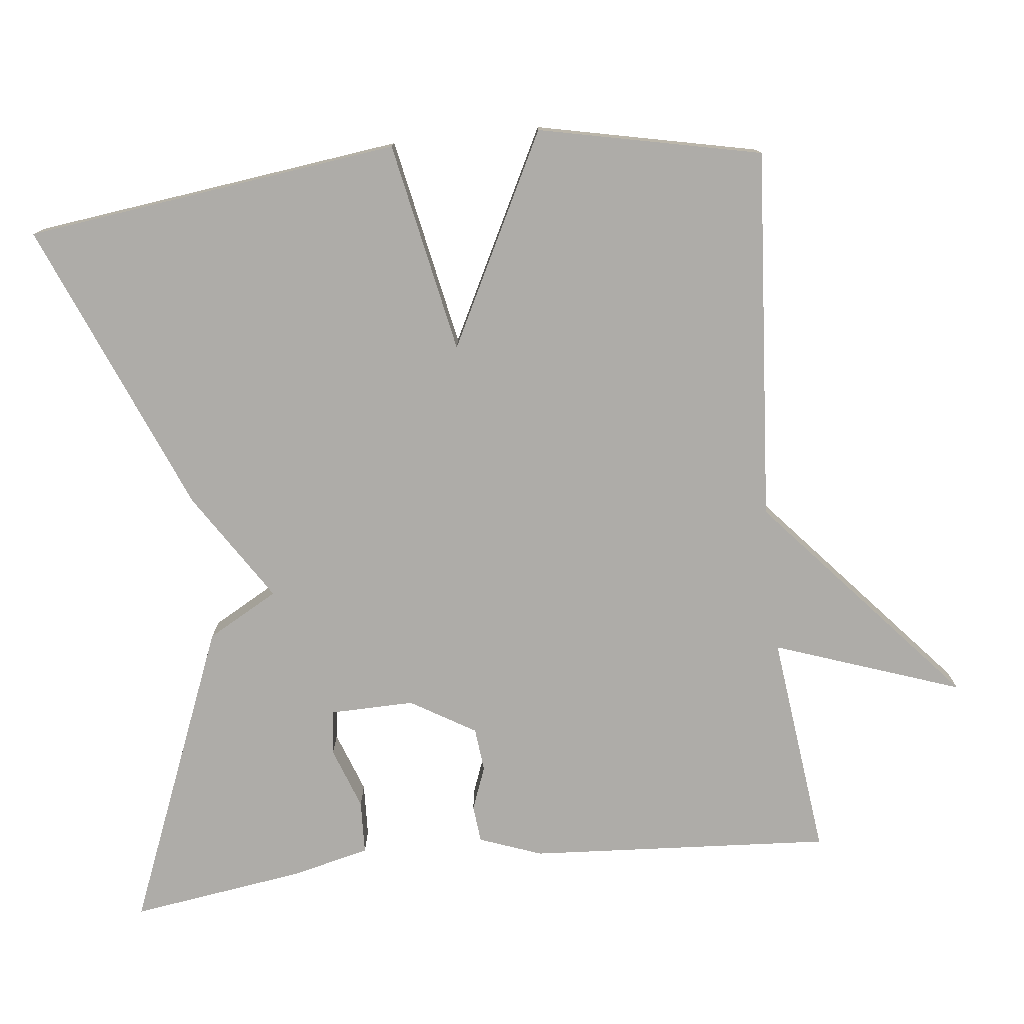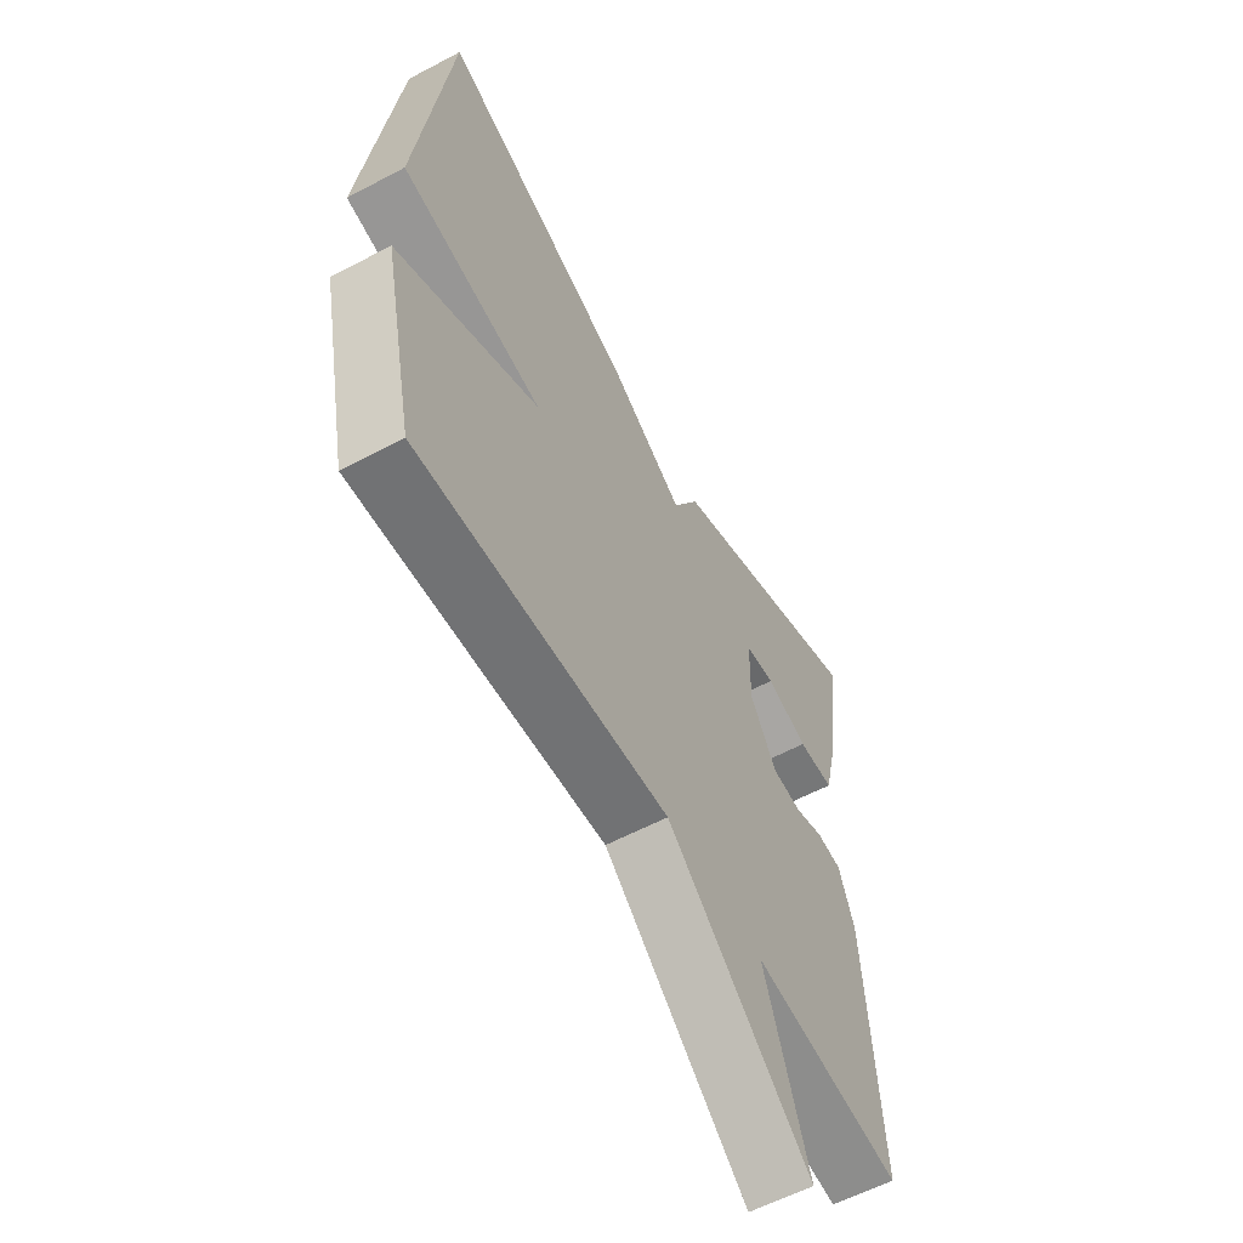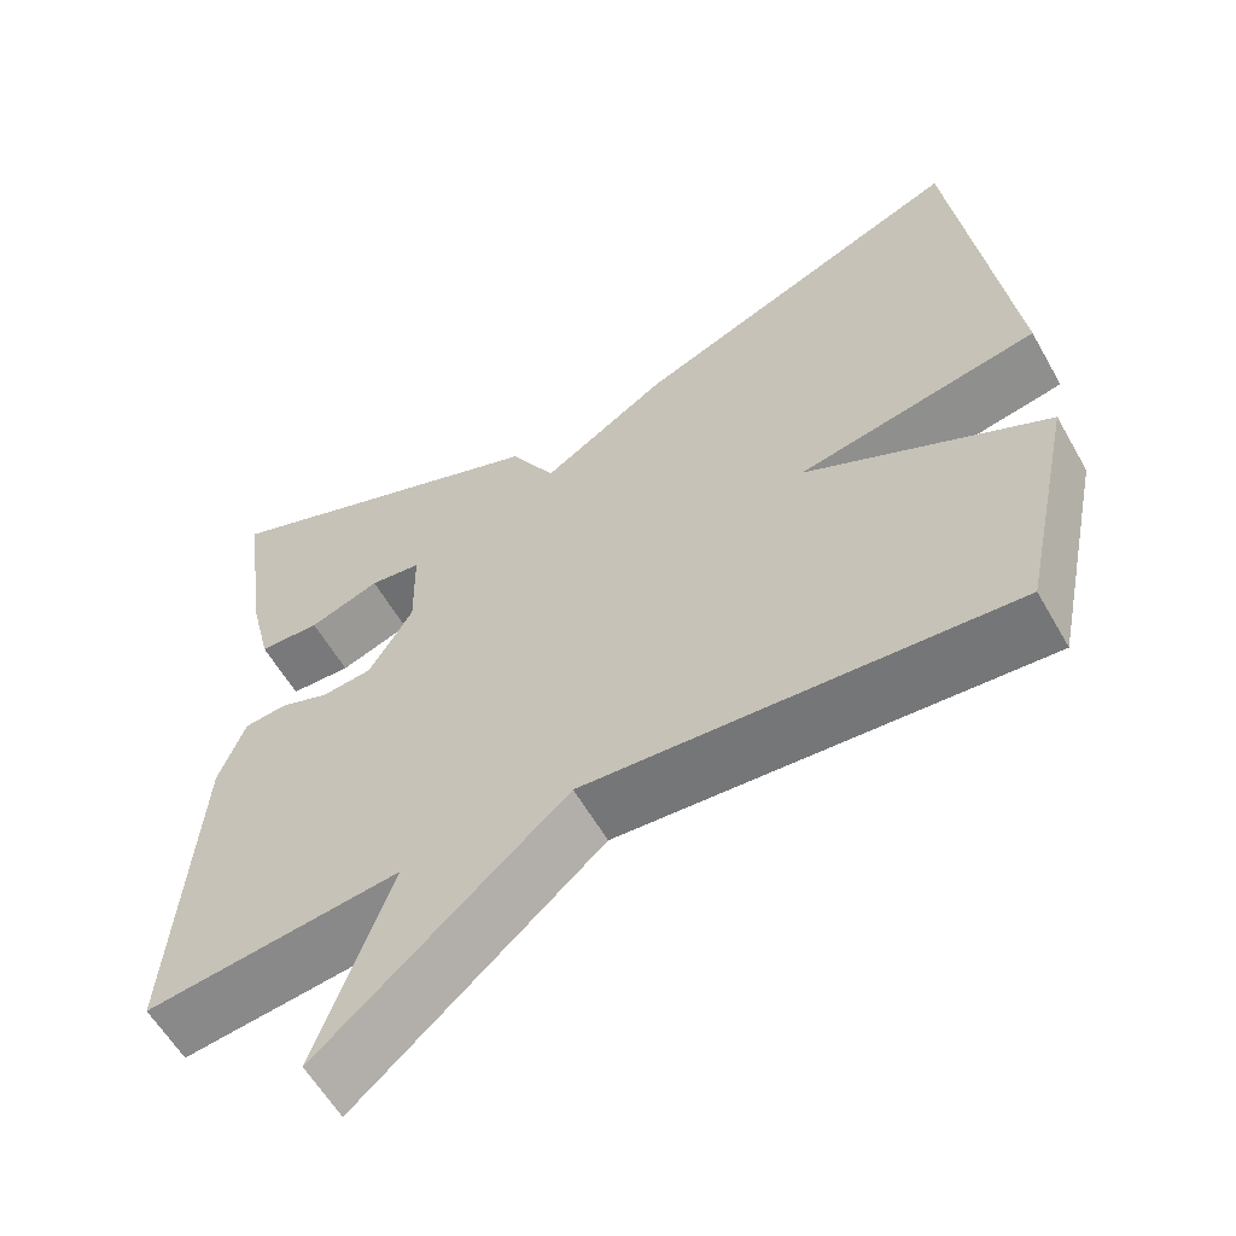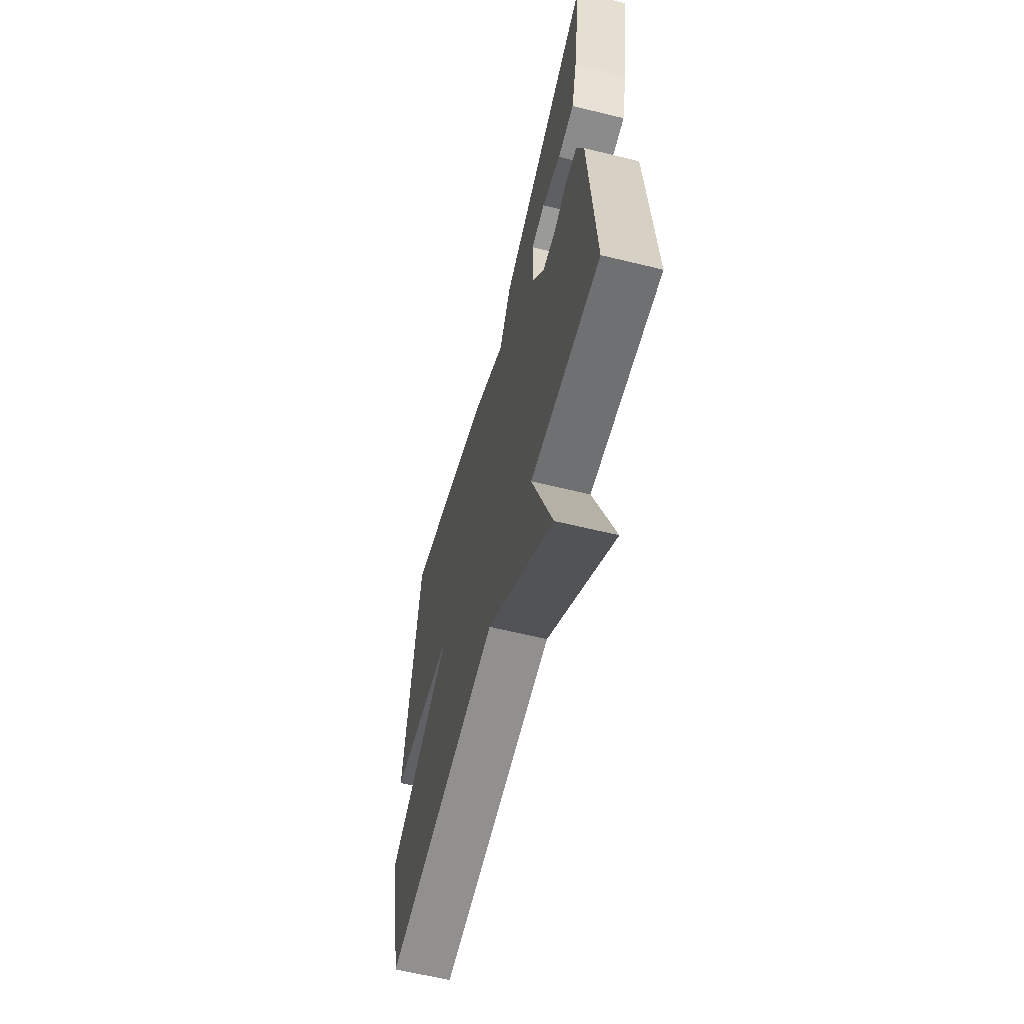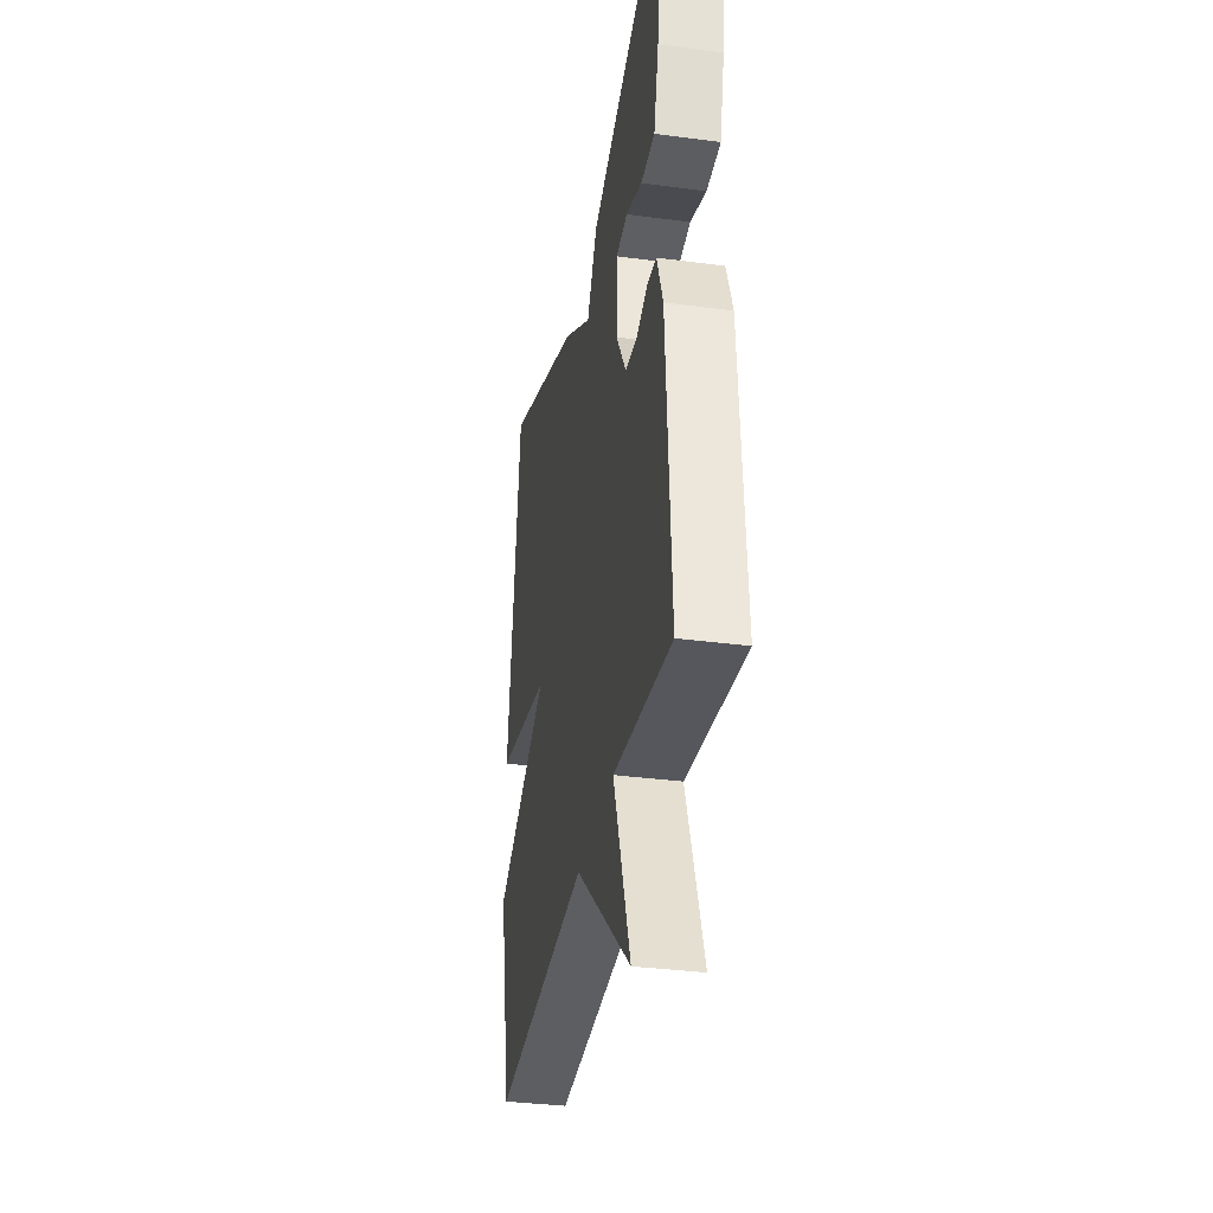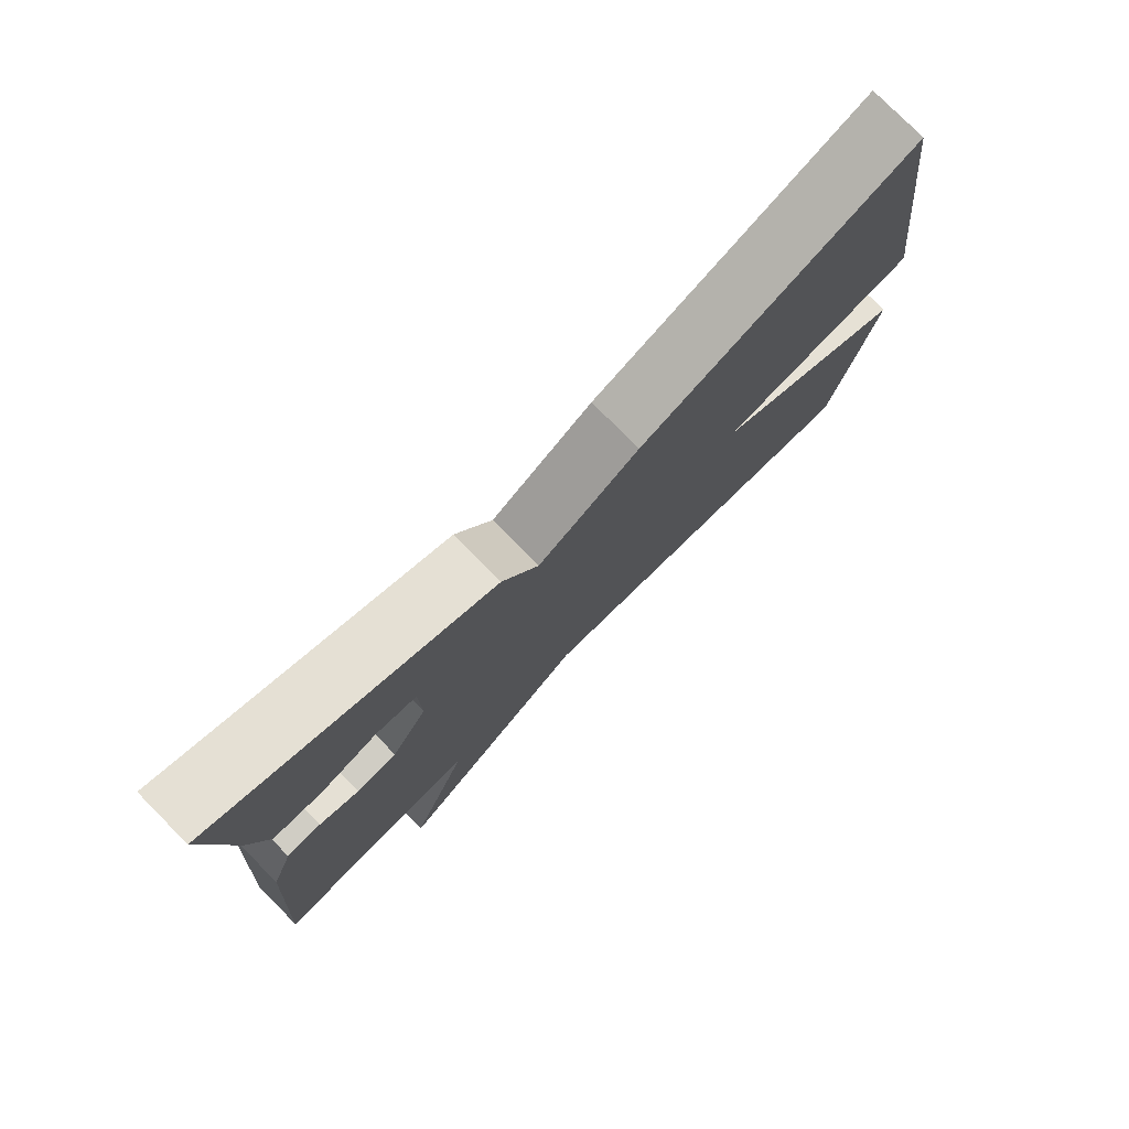
<metadata>
{"format":"obj","ext":"obj","renderer":"f3d","projection":"perspective","resolution":1024,"background":"white","views":[{"elev":-76.9,"azim":96.3,"up":"+Y"},{"elev":-59.0,"azim":118.6,"up":"+Z"},{"elev":-59.3,"azim":29.6,"up":"+Z"},{"elev":-61.6,"azim":-104.0,"up":"+Z"},{"elev":-34.1,"azim":-100.2,"up":"+Z"},{"elev":77.9,"azim":-44.7,"up":"+Z"}]}
</metadata>
<code>
v -0.5 0.07 0.5
v -0.094 0.07 0.337
v -0.041 0.07 0.242
v 0.106 0.07 0.337
v 0.5 0.07 0.5
v 0.564 0.07 -0.002
v 0.281 0.07 -0.058
v 0.564 0.07 -0.202
v 0.5 0.07 -0.5
v 0.001 0.07 -0.464
v -0.287 0.07 -0.715
v -0.199 0.07 -0.464
v -0.5 0.07 -0.5
v -0.474 0.07 -0.093
v -0.443 0.07 -0.009
v -0.393 0.07 -0.004
v -0.335 0.07 -0.026
v -0.276 0.07 -0.02
v -0.224 0.07 0.067
v -0.226 0.07 0.18
v -0.286 0.07 0.188
v -0.369 0.07 0.158
v -0.441 0.07 0.161
v -0.466 0.07 0.265
v -0.5 0 0.5
v -0.094 0 0.337
v -0.041 0 0.242
v 0.106 0 0.337
v 0.5 0 0.5
v 0.564 0 -0.002
v 0.281 0 -0.058
v 0.564 0 -0.202
v 0.5 0 -0.5
v 0.001 0 -0.464
v -0.287 0 -0.715
v -0.199 0 -0.464
v -0.5 0 -0.5
v -0.474 0 -0.093
v -0.443 0 -0.009
v -0.393 0 -0.004
v -0.335 0 -0.026
v -0.276 0 -0.02
v -0.224 0 0.067
v -0.226 0 0.18
v -0.286 0 0.188
v -0.369 0 0.158
v -0.441 0 0.161
v -0.466 0 0.265
f 24 1 2
f 23 24 2
f 22 23 2
f 21 22 2
f 20 21 2 3
f 19 20 3
f 5 6 7
f 4 5 7
f 3 4 7
f 19 3 7
f 18 19 7
f 8 9 10
f 7 8 10
f 18 7 10
f 17 18 10
f 15 16 17
f 14 15 17
f 13 14 17
f 12 13 17
f 12 17 10
f 10 11 12
f 26 25 48
f 26 48 47
f 26 47 46
f 26 46 45
f 27 26 45 44
f 27 44 43
f 31 30 29
f 31 29 28
f 31 28 27
f 31 27 43
f 31 43 42
f 34 33 32
f 34 32 31
f 34 31 42
f 34 42 41
f 41 40 39
f 41 39 38
f 41 38 37
f 41 37 36
f 34 41 36
f 36 35 34
f 1 25 26 2
f 2 26 27 3
f 3 27 28 4
f 4 28 29 5
f 5 29 30 6
f 6 30 31 7
f 7 31 32 8
f 8 32 33 9
f 9 33 34 10
f 10 34 35 11
f 11 35 36 12
f 12 36 37 13
f 13 37 38 14
f 14 38 39 15
f 15 39 40 16
f 16 40 41 17
f 17 41 42 18
f 18 42 43 19
f 19 43 44 20
f 20 44 45 21
f 21 45 46 22
f 22 46 47 23
f 23 47 48 24
f 24 48 25 1

</code>
